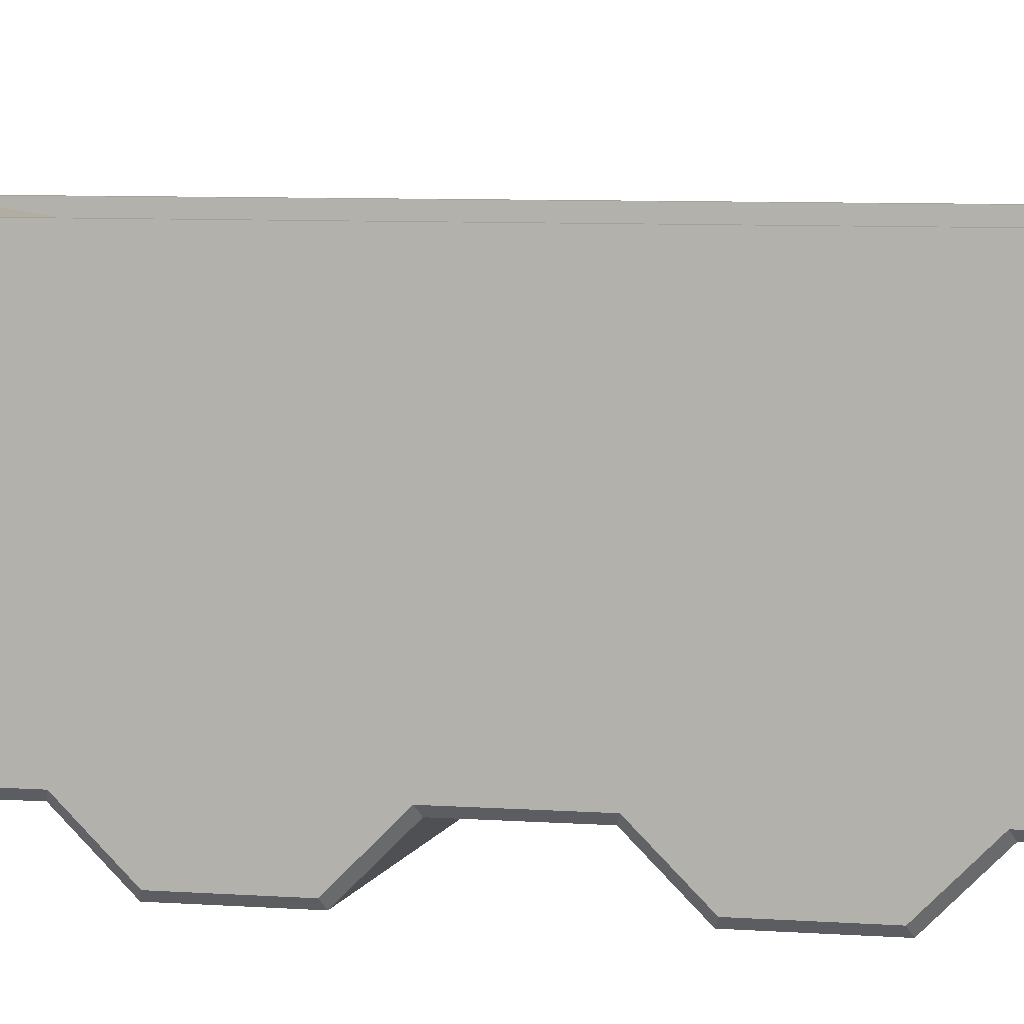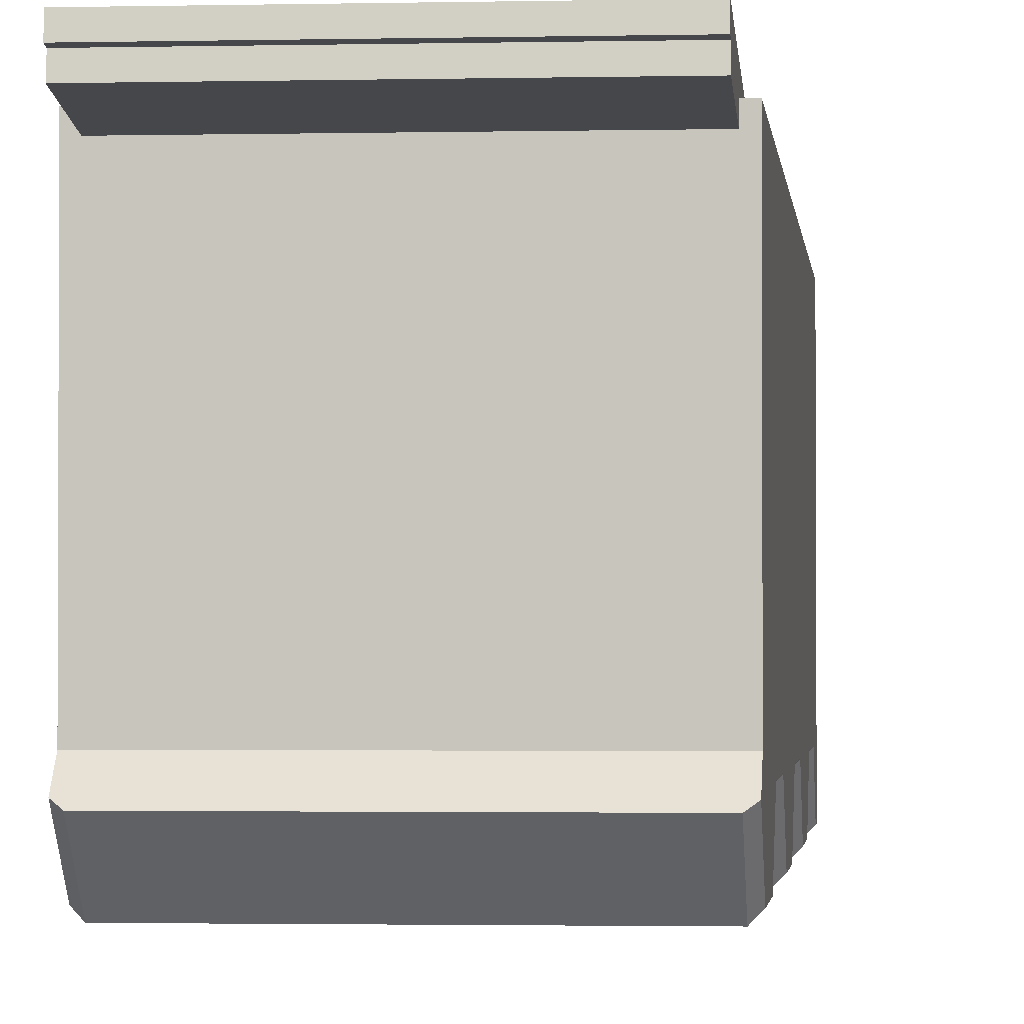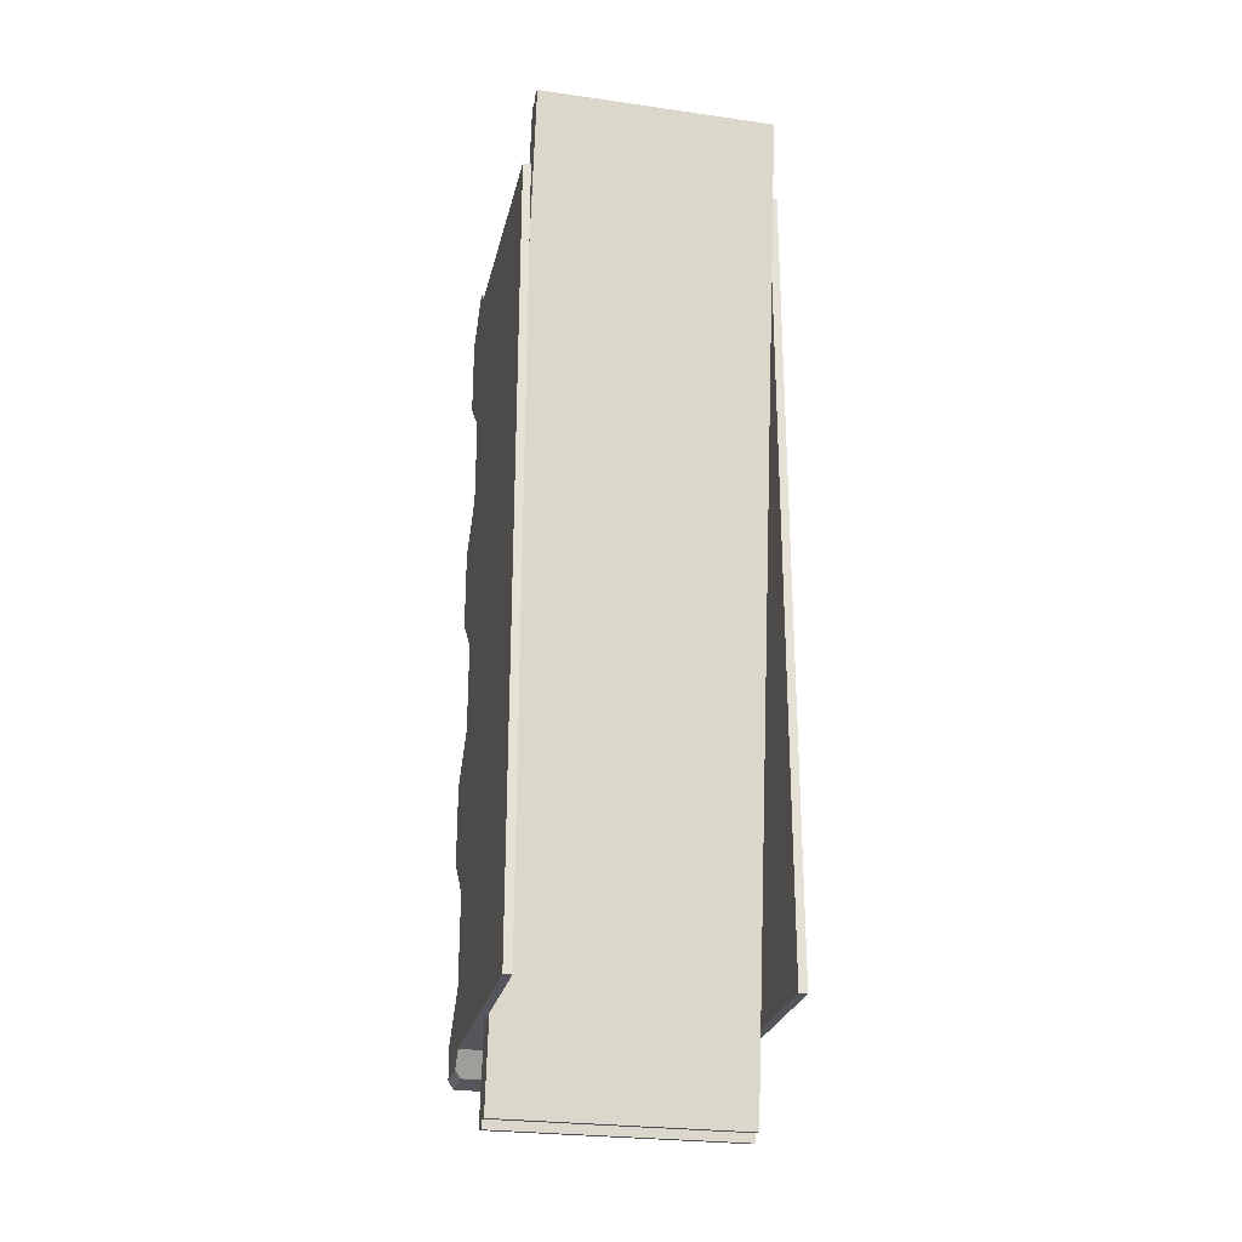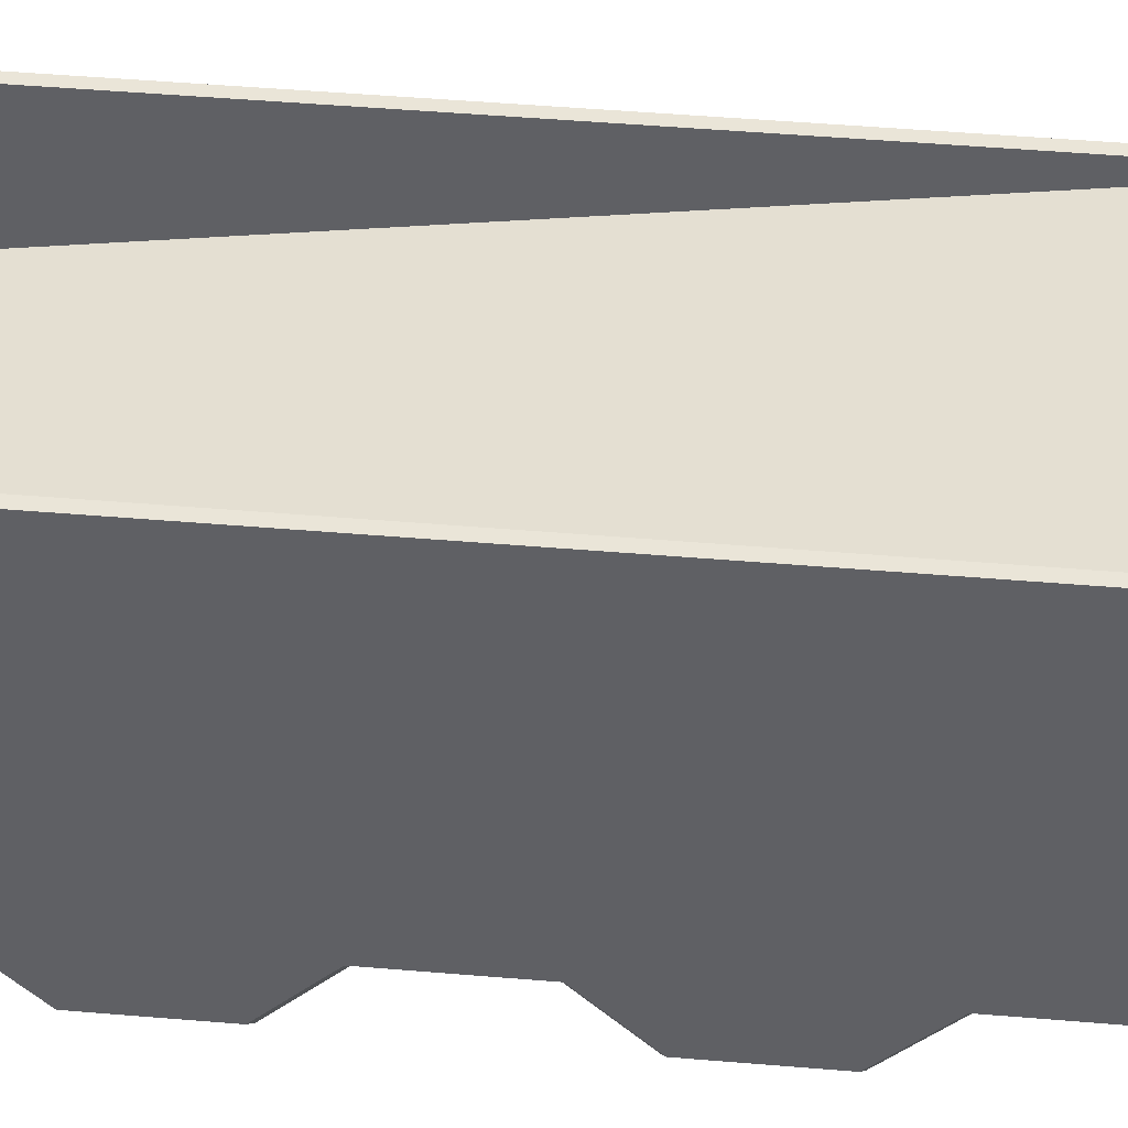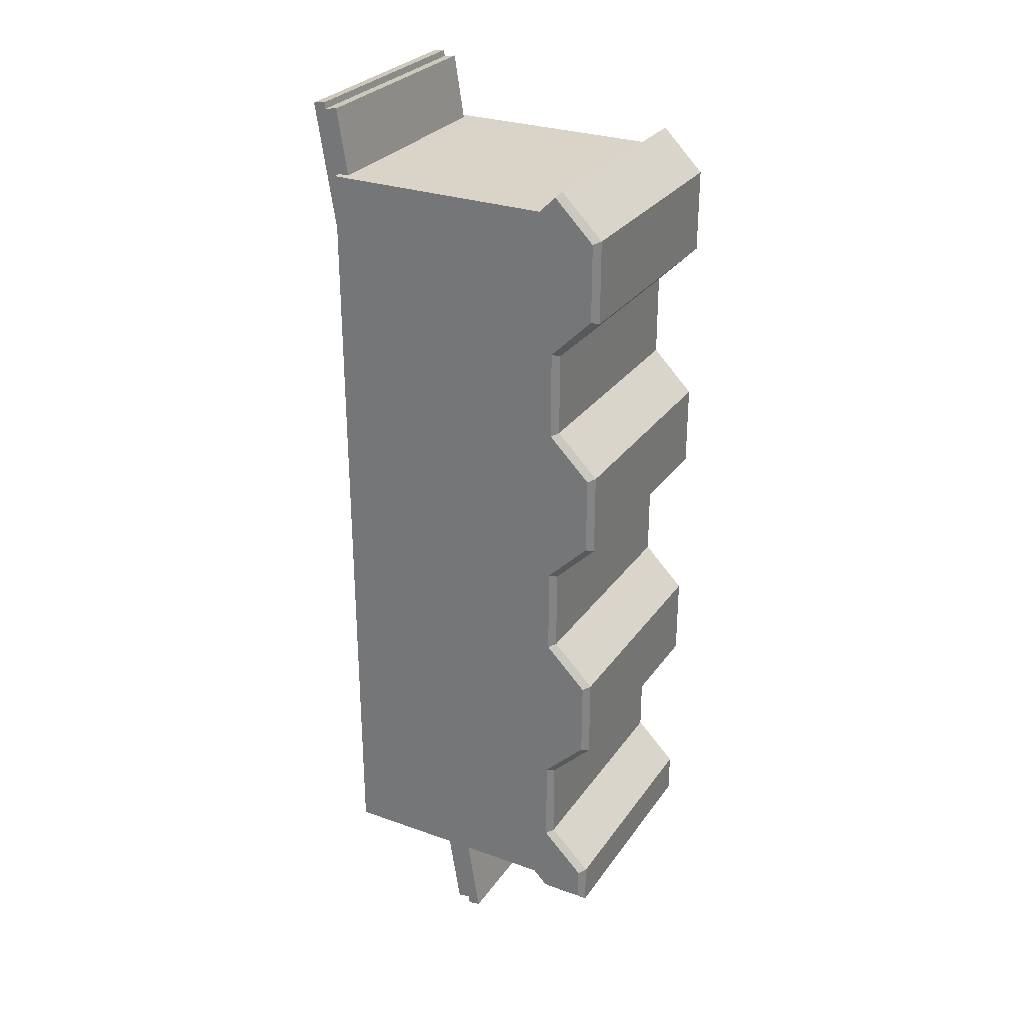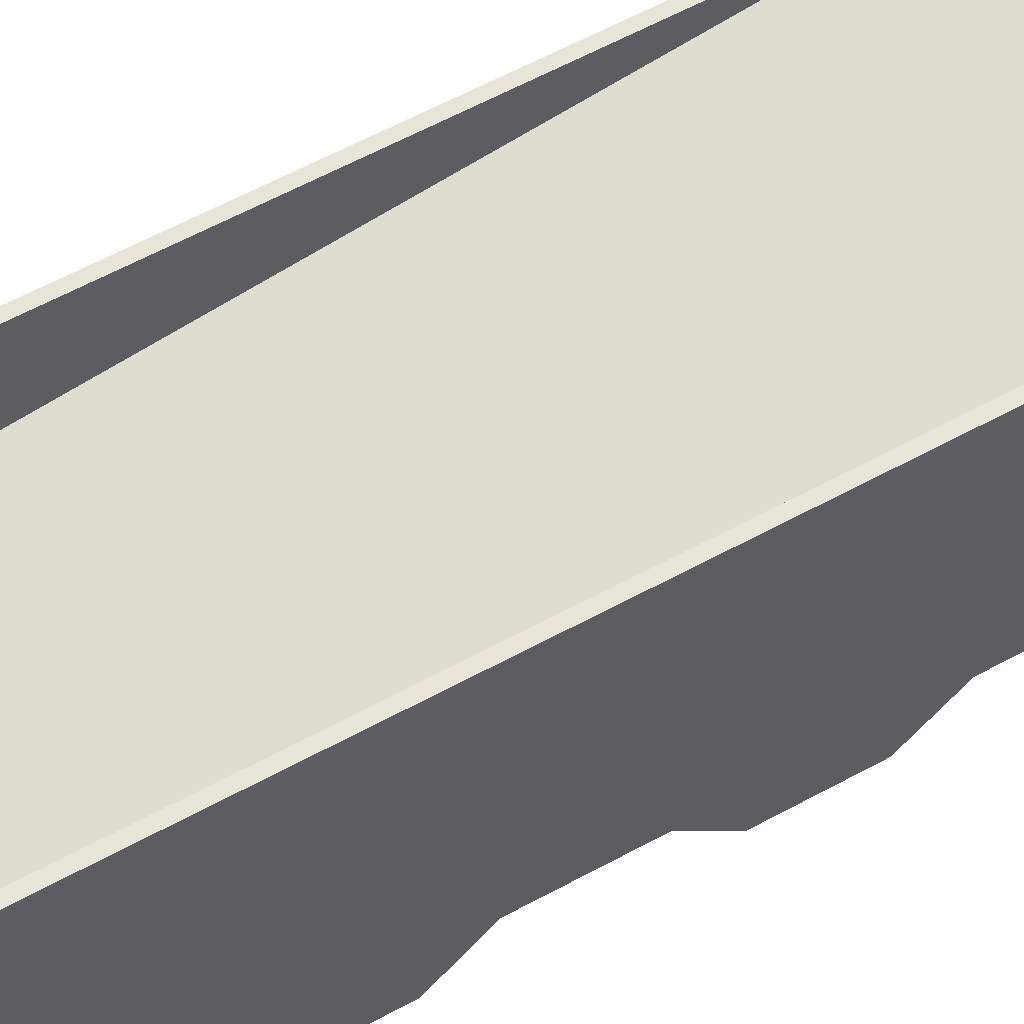
<metadata>
{"format":"obj","ext":"obj","renderer":"f3d","projection":"perspective","resolution":1024,"background":"white","views":[{"elev":6.1,"azim":103.5,"up":"+Y"},{"elev":-1.7,"azim":5.2,"up":"+Y"},{"elev":-26.2,"azim":167.4,"up":"+Z"},{"elev":44.9,"azim":-84.3,"up":"+Y"},{"elev":28.5,"azim":-61.9,"up":"+Z"},{"elev":60.2,"azim":-119.2,"up":"+Y"}]}
</metadata>
<code>
g Billboard_car_Billboard_car_v7
v 2.808 3.145 -8.885
v -2.808 3.145 -8.885
v 2.808 2.833 -10.86
v -2.808 2.833 -10.86
v -2.808 3.129 -10.91
v 2.808 3.129 -10.91
v -2.808 6.11 9.836
v 2.808 6.11 9.836
v -2.808 6.423 11.81
v 2.808 6.423 11.81
v 2.808 6.72 11.76
v -2.808 6.72 11.76
v -2.808 6.11 7.918
v 2.808 6.11 7.918
v 2.808 3.449 -8.885
v -2.808 3.449 -8.885
v 2.808 6.11 -8.885
v 3 6.11 10.12
v -3 6.11 10.12
v -3 6.11 -8.885
v -2.808 6.11 -8.885
v 3 6.11 -8.885
v 3 0.6104 -8.885
v -3 0.6104 -8.885
v -3 0.6104 10.12
v 3 0.6104 10.12
v 3 0.2604 6.678
v 3 0.2165 10.51
v 3 -0.7396 7.678
v 3 -0.7396 9.553
v 3 0.2604 4.553
v 3 0.2604 0.6776
v 3 0.2604 -1.447
v 3 0.2604 -5.322
v 3 -0.7396 -4.322
v 3 -0.7396 -2.447
v 3 -0.7396 3.553
v 3 -0.7396 1.678
v 3 0.2604 -7.447
v 3 0.2604 -9.235
v 3 -0.7396 -8.447
v 3 -0.7396 -9.235
v -3 0.2604 -9.235
v -3 0.2604 -7.447
v -3 0.2604 -5.322
v -3 0.2604 -1.447
v -3 0.2604 0.6776
v -3 -0.7396 -9.235
v -3 -0.7396 -8.447
v -3 -0.7396 -4.322
v -3 -0.7396 -2.447
v -3 -0.7396 1.678
v -3 -0.7396 3.553
v -3 0.2604 4.553
v -3 0.2604 6.678
v -3 0.2165 10.51
v -3 -0.7396 7.678
v -3 -0.7396 9.553
v 2.85 -0.8896 -9.385
v 2.85 0.1104 -9.385
v 2.85 -0.8896 -8.385
v 2.85 0.1104 -7.385
v 2.85 0.1104 -5.385
v 2.85 -0.8896 -4.385
v 2.85 -0.8896 -2.385
v 2.85 0.1104 -1.385
v 2.85 0.1104 0.6155
v 2.85 -0.8896 1.615
v 2.85 -0.8896 3.615
v 2.85 0.1104 4.615
v 2.85 0.1104 6.615
v 2.85 -0.8896 7.615
v 2.85 0.1104 10.62
v 2.85 -0.8896 9.615
v -2.85 0.1104 -9.385
v -2.85 -0.8896 -9.385
v -2.85 -0.8896 -8.385
v -2.85 0.1104 -7.385
v -2.85 0.1104 -5.385
v -2.85 -0.8896 -4.385
v -2.85 -0.8896 -2.385
v -2.85 0.1104 -1.385
v -2.85 0.1104 0.6155
v -2.85 -0.8896 1.615
v -2.85 -0.8896 3.615
v -2.85 0.1104 4.615
v -2.85 0.1104 6.615
v -2.85 -0.8896 7.615
v -2.85 -0.8896 9.615
v -2.85 0.1104 10.62
v -2.808 6.399 11.66
v -2.808 6.103 11.71
v 2.808 6.399 11.66
v 2.808 6.103 11.71
v 2.808 2.801 -11.06
v 2.808 2.505 -11.01
v -2.808 2.801 -11.06
v -2.808 2.505 -11.01
f 98 96 94 92
f 96 98 97 95
f 74 89 88 72
f 26 18 19 25
f 13 7 12
f 12 7 9
f 14 11 8
f 8 11 10
f 5 4 2 16
f 90 56 58 89
f 15 16 13 14
f 67 83 82 66
f 5 6 3 4
f 15 14 17
f 14 8 18
f 75 76 48 43
f 19 7 13
f 19 13 20
f 20 13 21
f 18 22 14
f 14 22 17
f 13 16 21
f 15 23 1
f 1 3 6 15
f 2 24 16
f 16 24 20
f 16 20 21
f 17 22 15
f 15 22 23
f 64 80 79 63
f 18 26 27
f 55 57 56 25
f 29 28 30
f 27 31 18
f 18 31 32
f 18 32 22
f 22 32 33
f 22 33 34
f 34 33 35
f 35 33 36
f 37 38 31
f 31 38 32
f 22 34 23
f 23 34 39
f 77 49 48 76
f 40 41 42
f 39 41 40 23
f 24 44 45
f 24 45 20
f 20 45 46
f 20 46 47
f 48 49 43
f 45 50 46
f 46 50 51
f 52 53 47
f 47 53 54
f 47 54 19
f 19 54 55
f 19 55 25
f 7 19 18 8
f 56 57 58
f 19 20 47
f 60 75 43 40
f 28 29 27 26
f 35 64 63 34
f 27 71 70 31
f 89 58 57 88
f 37 69 68 38
f 38 68 67 32
f 34 63 62 39
f 29 72 71 27
f 32 67 66 33
f 66 65 36 33
f 43 49 44 24
f 62 61 41 39
f 86 54 53 85
f 36 65 64 35
f 26 25 56 28
f 6 5 16 15
f 59 76 75 60
f 61 77 76 59
f 68 84 83 67
f 97 91 93 95
f 70 86 85 69
f 65 81 80 64
f 72 88 87 71
f 14 13 12 11
f 62 78 77 61
f 69 85 84 68
f 73 90 89 74
f 71 87 86 70
f 66 82 81 65
f 90 73 56
f 56 73 28
f 43 24 23 40
f 73 74 30 28
f 83 47 46 82
f 70 69 37 31
f 81 51 50 80
f 78 44 49 77
f 30 74 72 29
f 50 45 79 80
f 79 45 44 78
f 52 47 83 84
f 85 53 52 84
f 57 55 87 88
f 87 55 54 86
f 82 46 51 81
f 61 59 42 41
f 60 40 42 59
f 97 98 92 91
f 11 12 9 10
f 92 94 93 91
f 24 2 1 23
f 93 94 96 95
f 8 10 9 7
f 63 79 78 62
f 2 4 3 1

</code>
